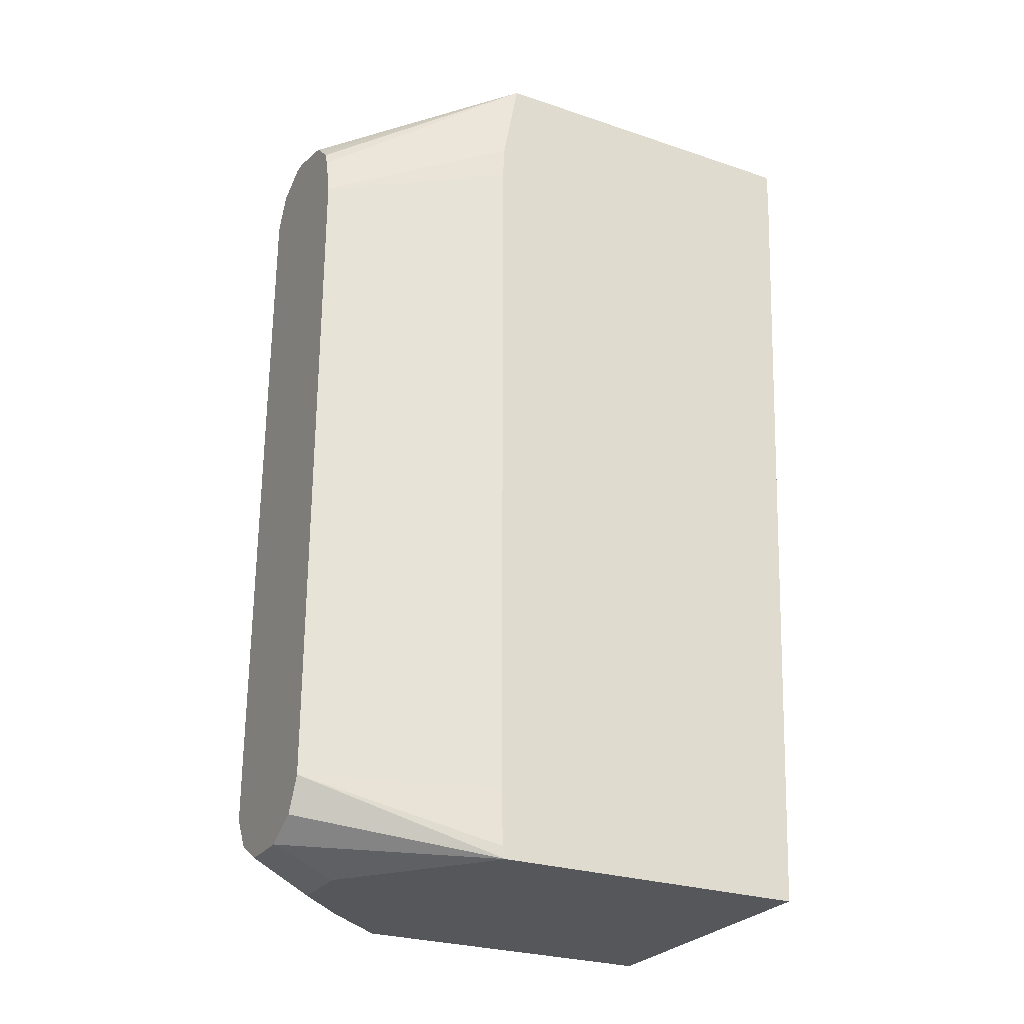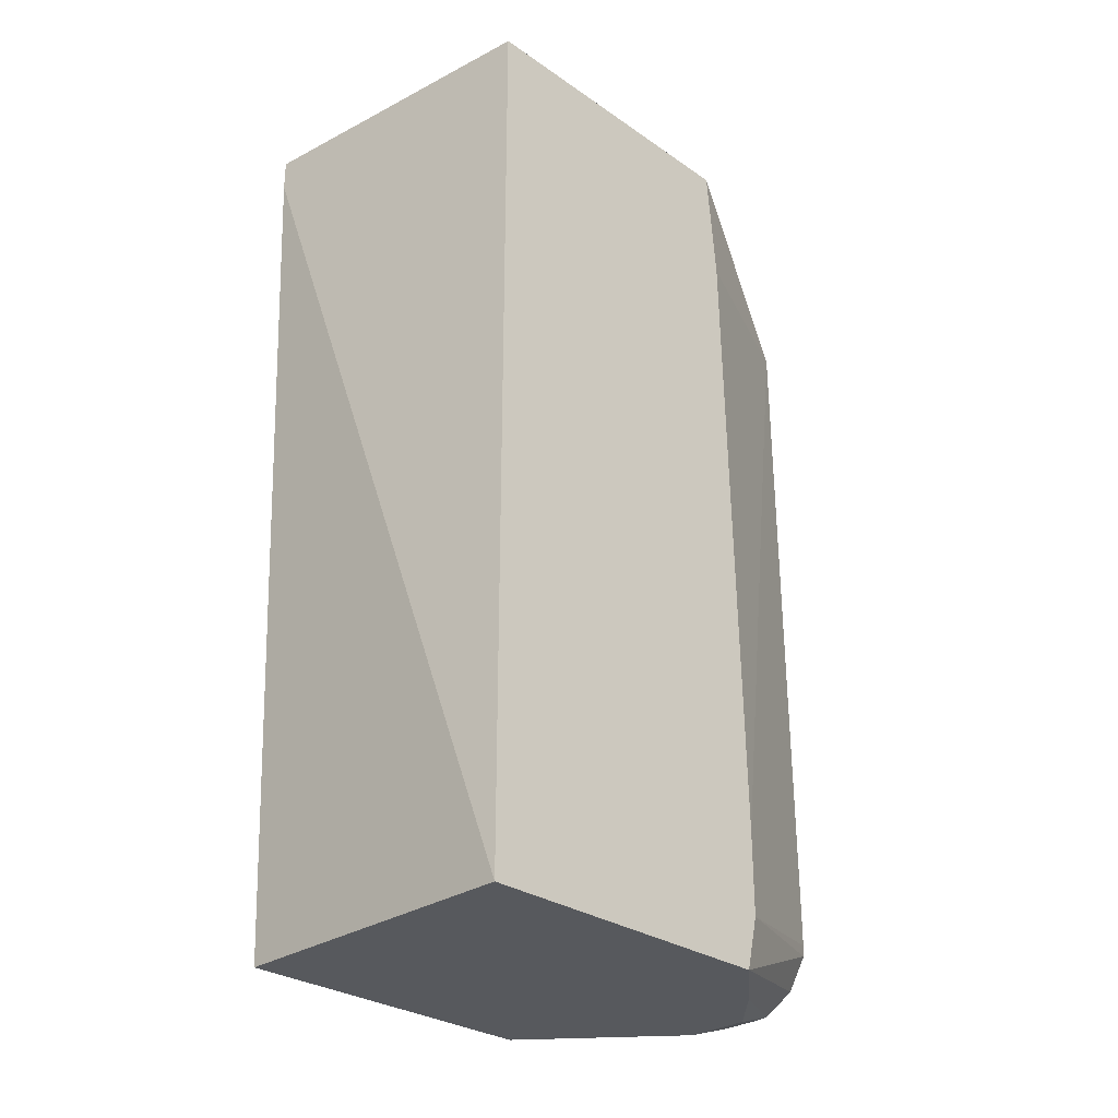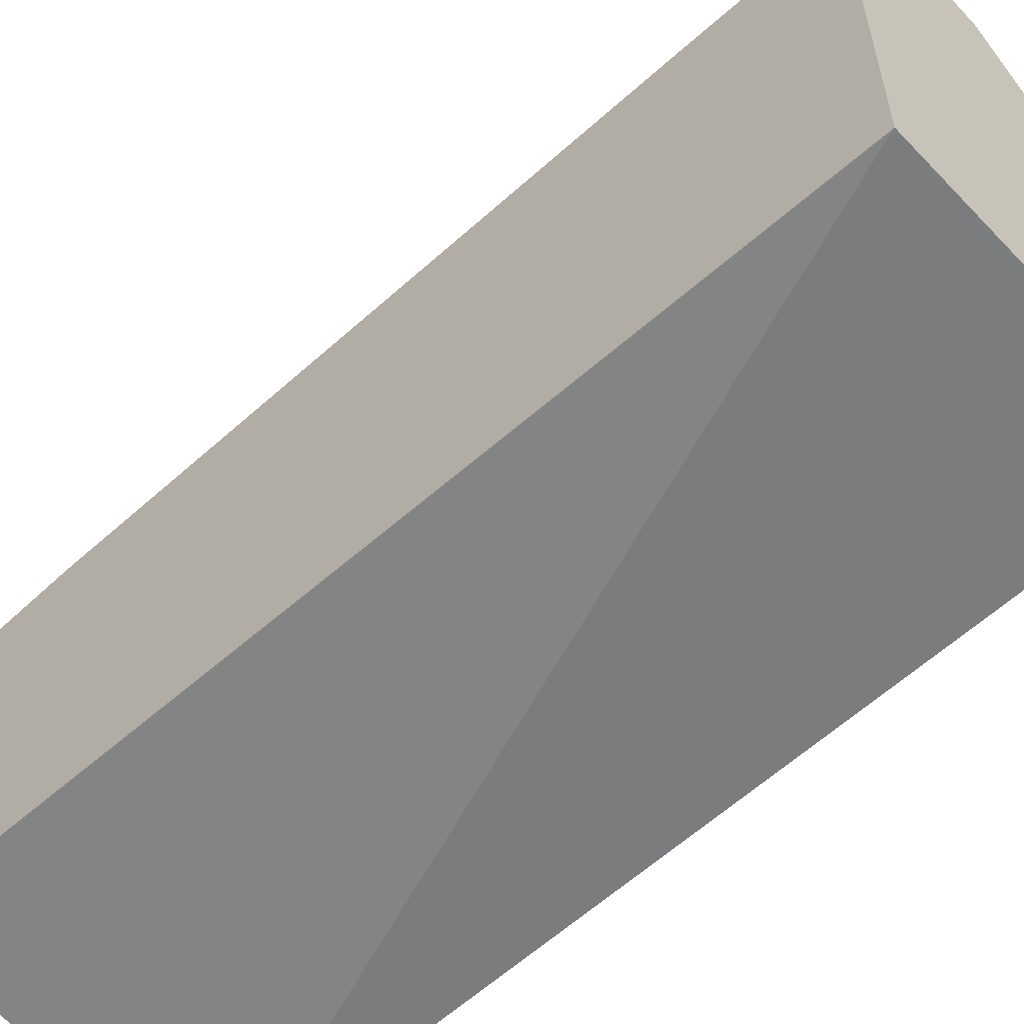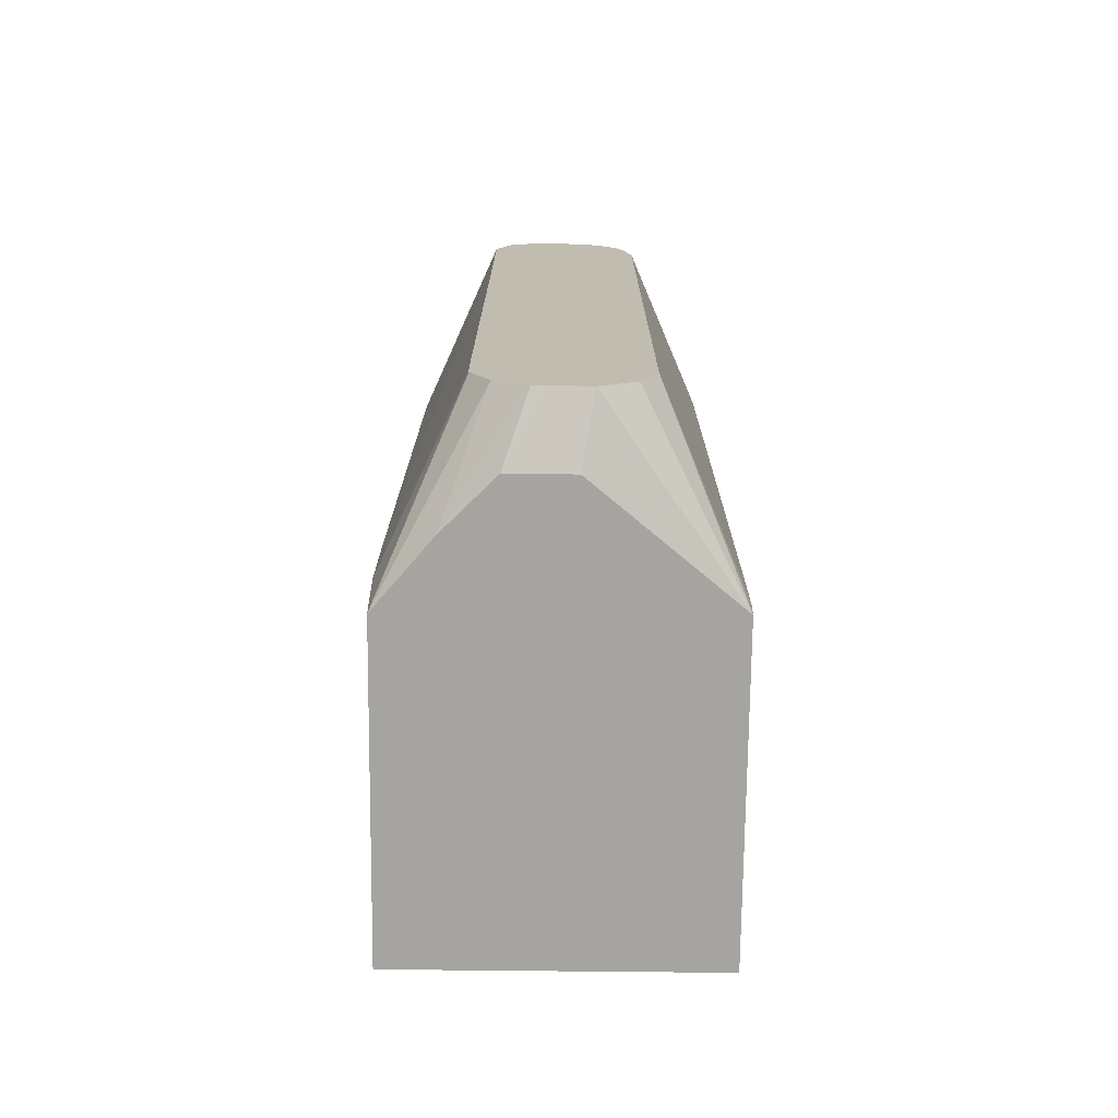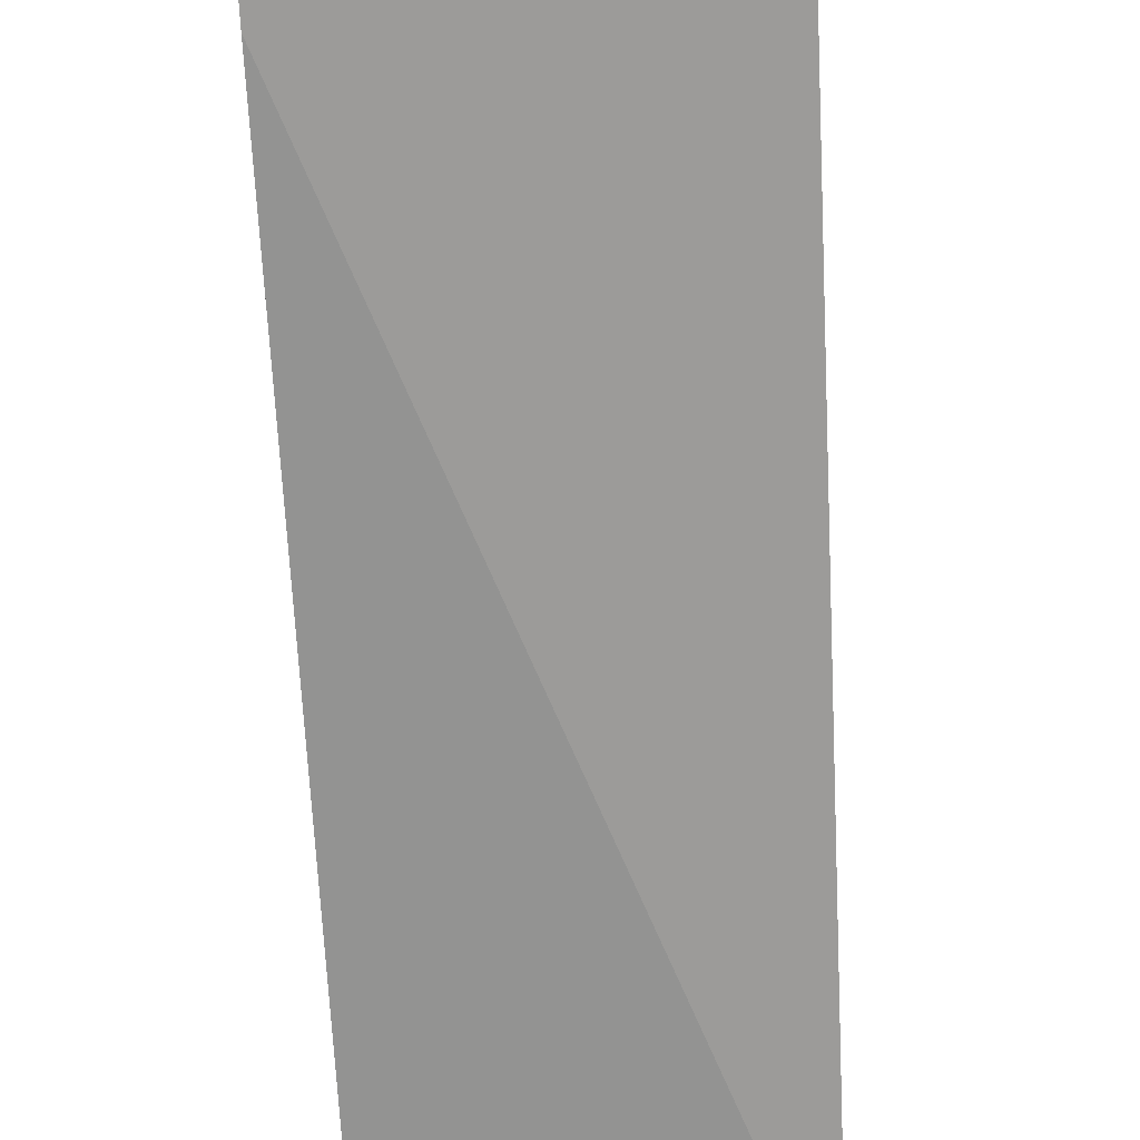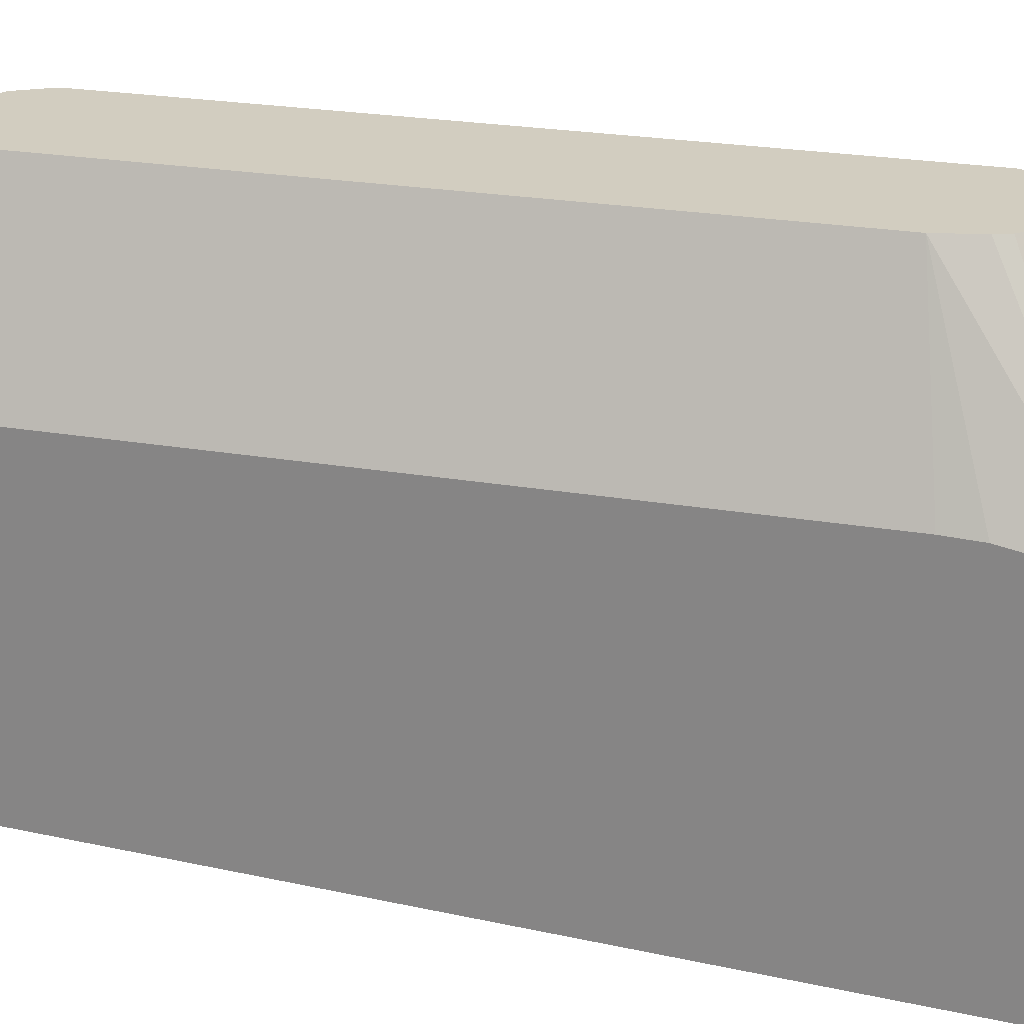
<metadata>
{"format":"obj","ext":"obj","renderer":"f3d","projection":"perspective","resolution":1024,"background":"white","views":[{"elev":-26.7,"azim":-117.7,"up":"+Z"},{"elev":-29.3,"azim":44.6,"up":"+Z"},{"elev":-56.8,"azim":132.9,"up":"+Y"},{"elev":-73.5,"azim":179.4,"up":"+Z"},{"elev":-69.1,"azim":2.8,"up":"+Y"},{"elev":24.4,"azim":-74.0,"up":"+Y"}]}
</metadata>
<code>
v 0.1741 0.08507 -0.3199
v 0.1599 0.08507 -0.3199
v 0.1779 0.08507 -0.3197
v 0.186 0.06209 -0.3278
v 0.1477 0.08507 -0.3131
v 0.1639 0.06209 -0.3278
v 0.1153 0.02213 -0.3278
v 0.189 0.08507 -0.3131
v 0.2038 0.04427 -0.3278
v 0.1465 0.08507 -0.3107
v 0.1153 -0.08859 -0.3278
v 0.1153 0.0233 -0.3236
v 0.1418 0.08507 -0.3013
v 0.2231 0.02134 -0.3278
v 0.1956 0.08507 -0.302
v 0.2231 -0.08859 -0.3278
v 0.1153 -0.1019 -0.02634
v 0.1153 0.02363 -0.3041
v 0.1153 0.02381 -0.05758
v 0.1418 0.08507 -0.06738
v 0.2231 0.02577 -0.3093
v 0.1958 0.08507 -0.2982
v 0.2231 -0.08859 -0.01517
v 0.1153 -0.1019 -0.01517
v 0.1153 0.02326 -0.0455
v 0.1153 0.01772 -0.01517
v 0.1449 0.08507 -0.05318
v 0.2231 0.02577 -0.2803
v 0.1958 0.08507 -0.284
v 0.2231 0.01772 -0.01517
v 0.1598 0.02403 -0.01517
v 0.1737 0.08507 -0.03546
v 0.1595 0.08507 -0.03861
v 0.1547 0.08507 -0.04051
v 0.1506 0.08507 -0.04433
v 0.1468 0.08507 -0.04834
v 0.1949 0.08507 -0.05318
v 0.2231 0.02134 -0.05682
v 0.1772 0.02529 -0.01517
v 0.1938 0.08507 -0.05082
v 0.189 0.08507 -0.04136
v 0.1772 0.08507 -0.03546
f 14 23 16
f 20 25 26
f 19 25 20
f 16 24 17
f 16 23 24
f 15 22 21
f 20 26 27
f 14 30 23
f 11 16 17
f 14 28 38
f 14 21 28
f 14 15 21
f 13 18 19
f 12 18 13
f 8 15 14
f 21 22 29
f 14 38 30
f 21 29 28
f 30 41 42
f 23 39 31
f 32 39 42
f 31 39 32
f 30 42 39
f 8 14 9
f 30 40 41
f 30 37 40
f 30 38 37
f 28 37 38
f 28 29 37
f 26 36 27
f 26 35 36
f 26 34 35
f 26 33 34
f 26 32 33
f 26 31 32
f 23 26 24
f 23 31 26
f 23 30 39
f 7 13 10
f 13 19 20
f 7 18 12
f 1 22 15
f 1 29 22
f 1 37 29
f 1 40 37
f 1 41 40
f 1 42 41
f 1 32 42
f 1 34 33
f 1 35 34
f 1 36 35
f 1 27 36
f 1 20 27
f 1 13 20
f 1 10 13
f 1 5 10
f 1 2 5
f 7 12 13
f 1 15 8
f 1 8 3
f 1 33 32
f 1 4 6
f 7 19 18
f 1 3 4
f 7 25 19
f 7 26 25
f 7 24 26
f 7 17 24
f 5 7 10
f 4 7 6
f 4 11 7
f 7 11 17
f 4 16 11
f 1 6 2
f 2 7 5
f 3 8 9
f 3 9 4
f 2 6 7
f 4 14 16
f 4 9 14

</code>
